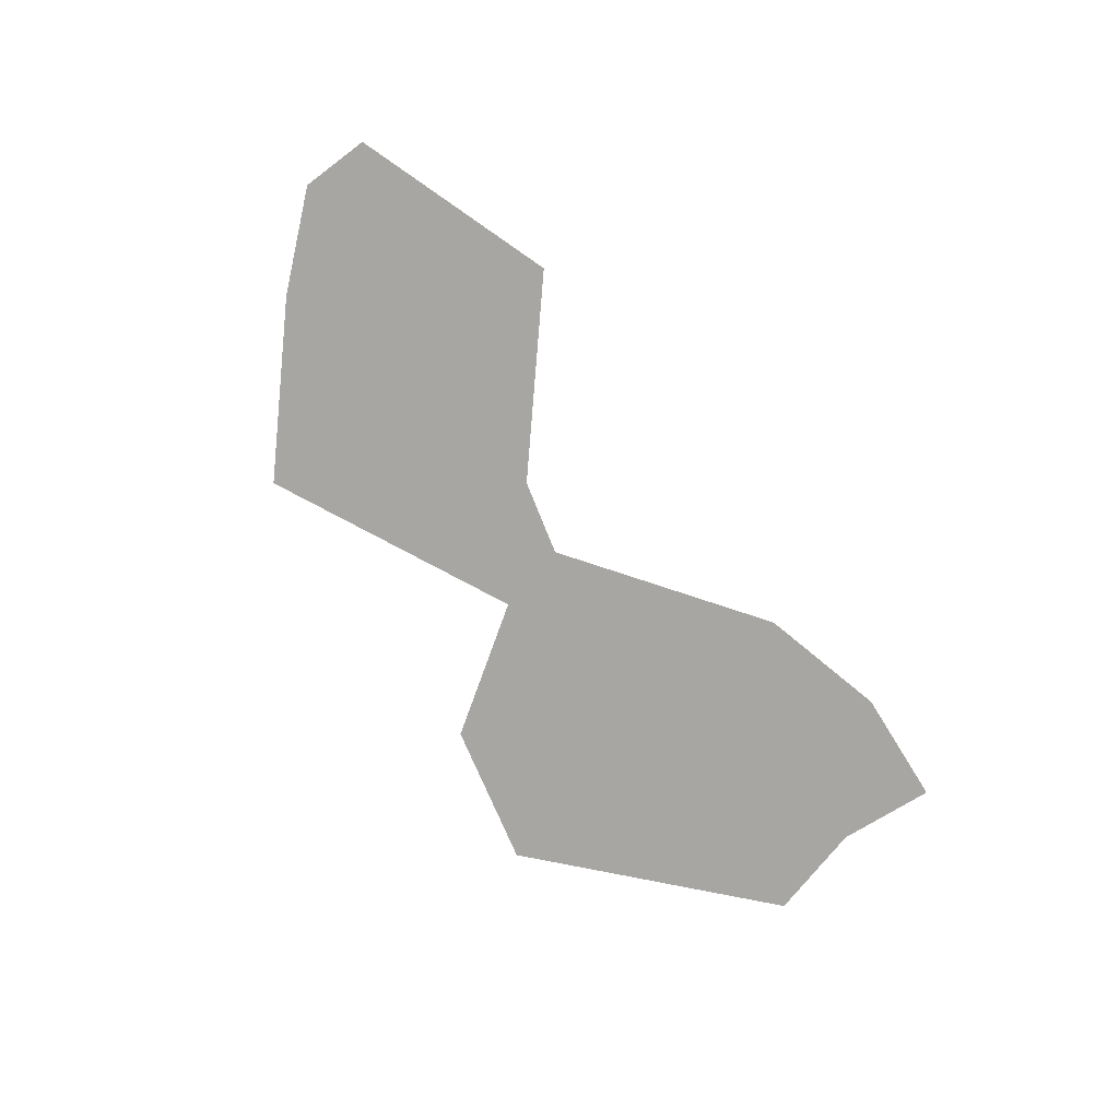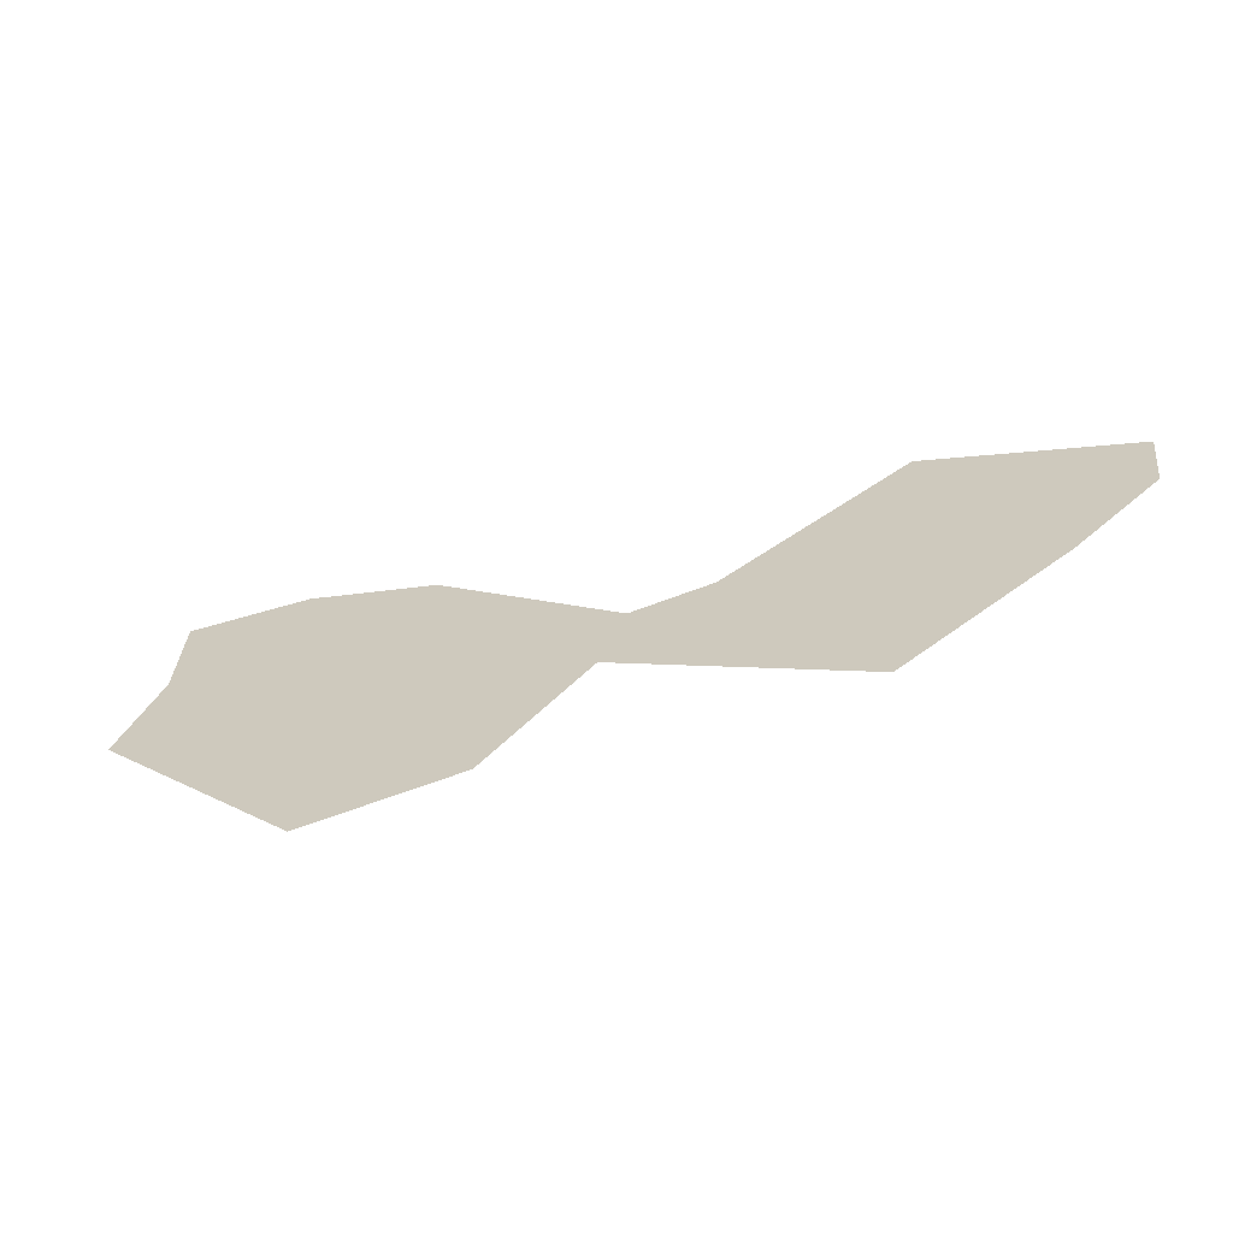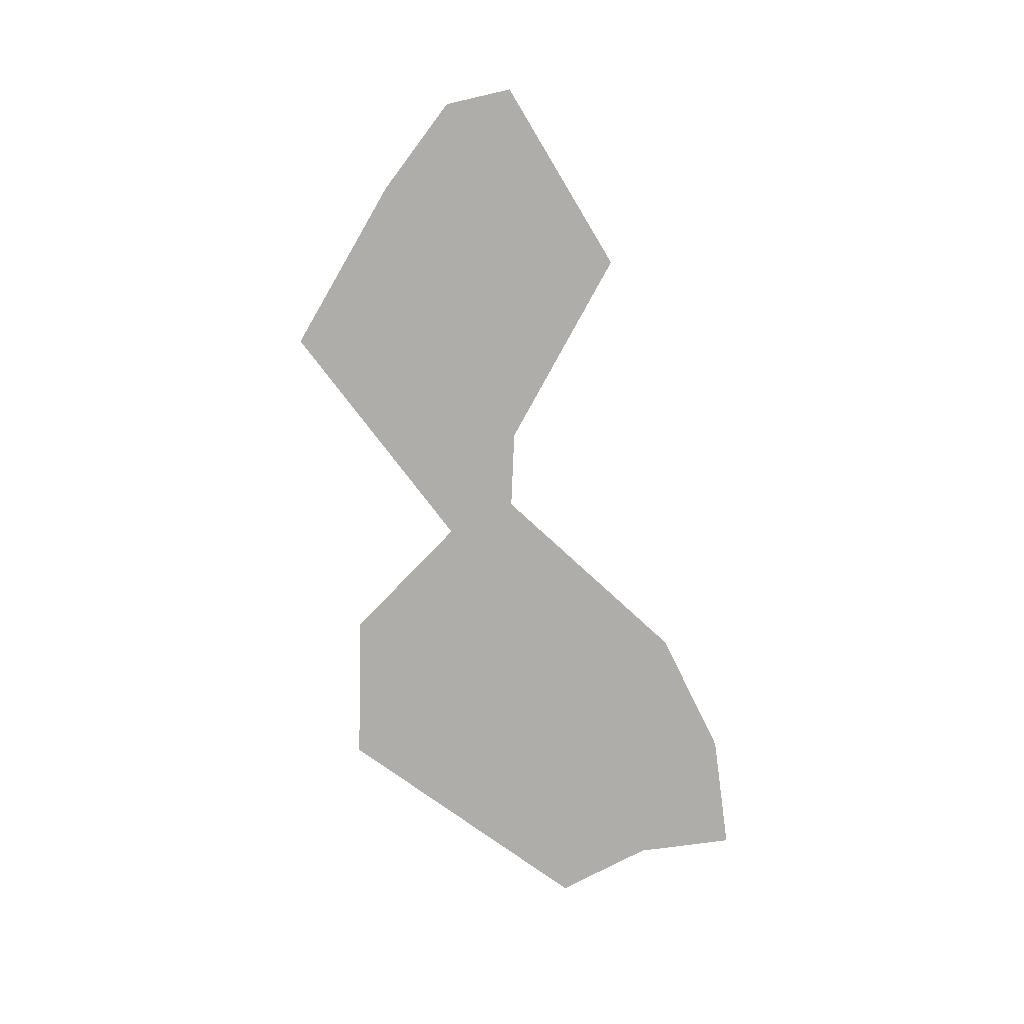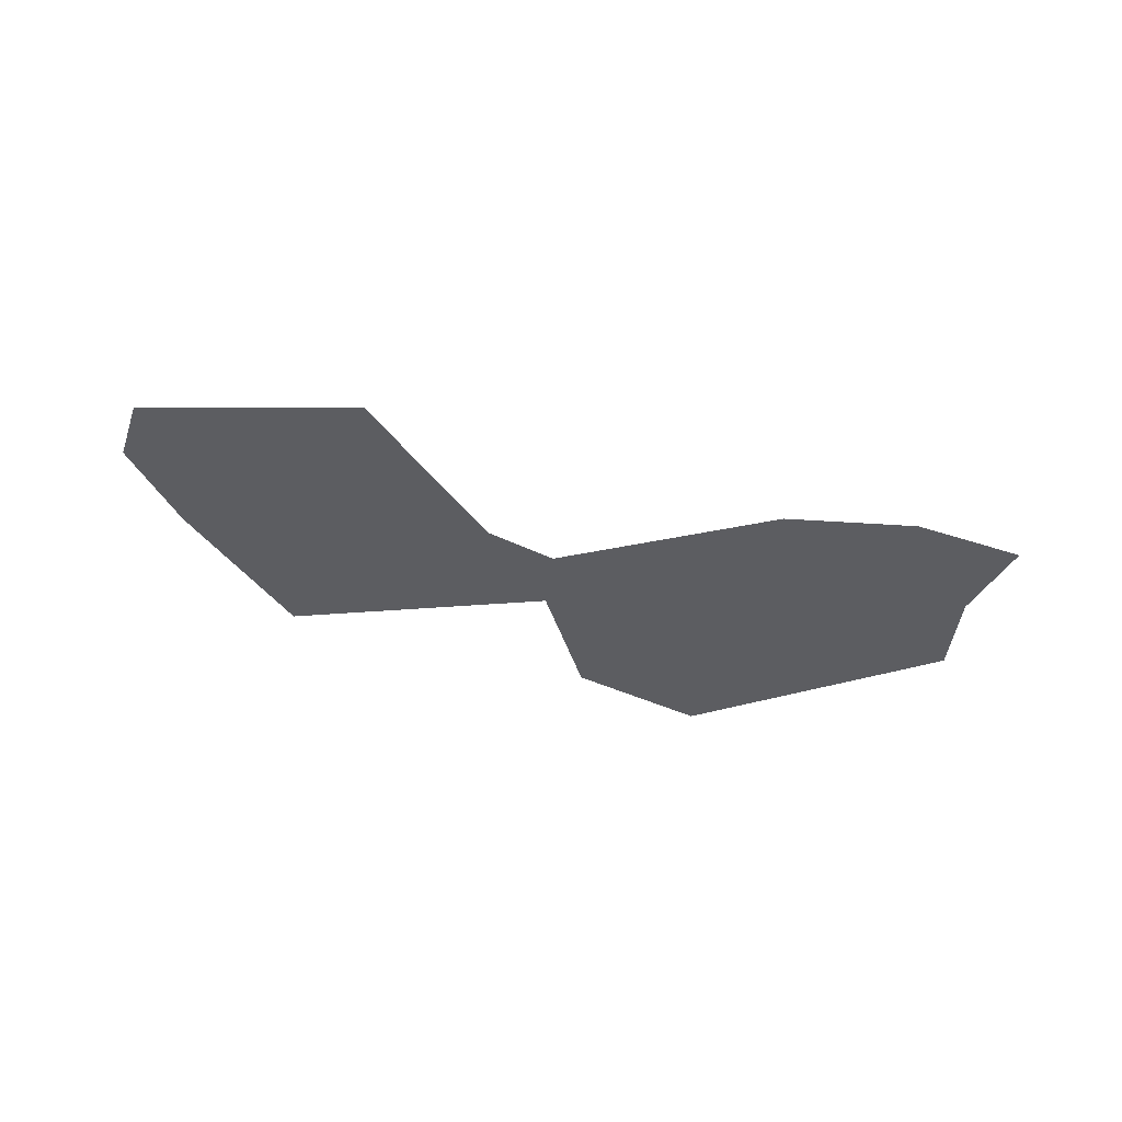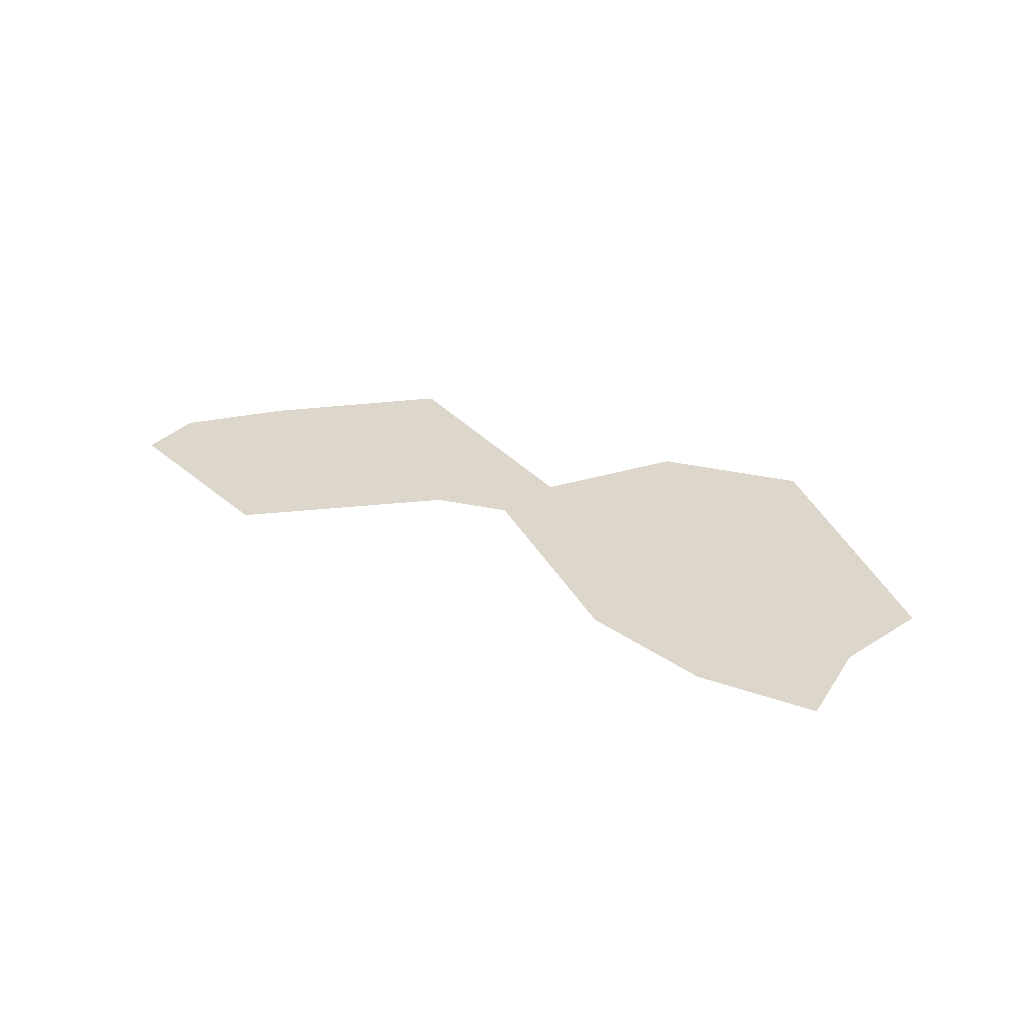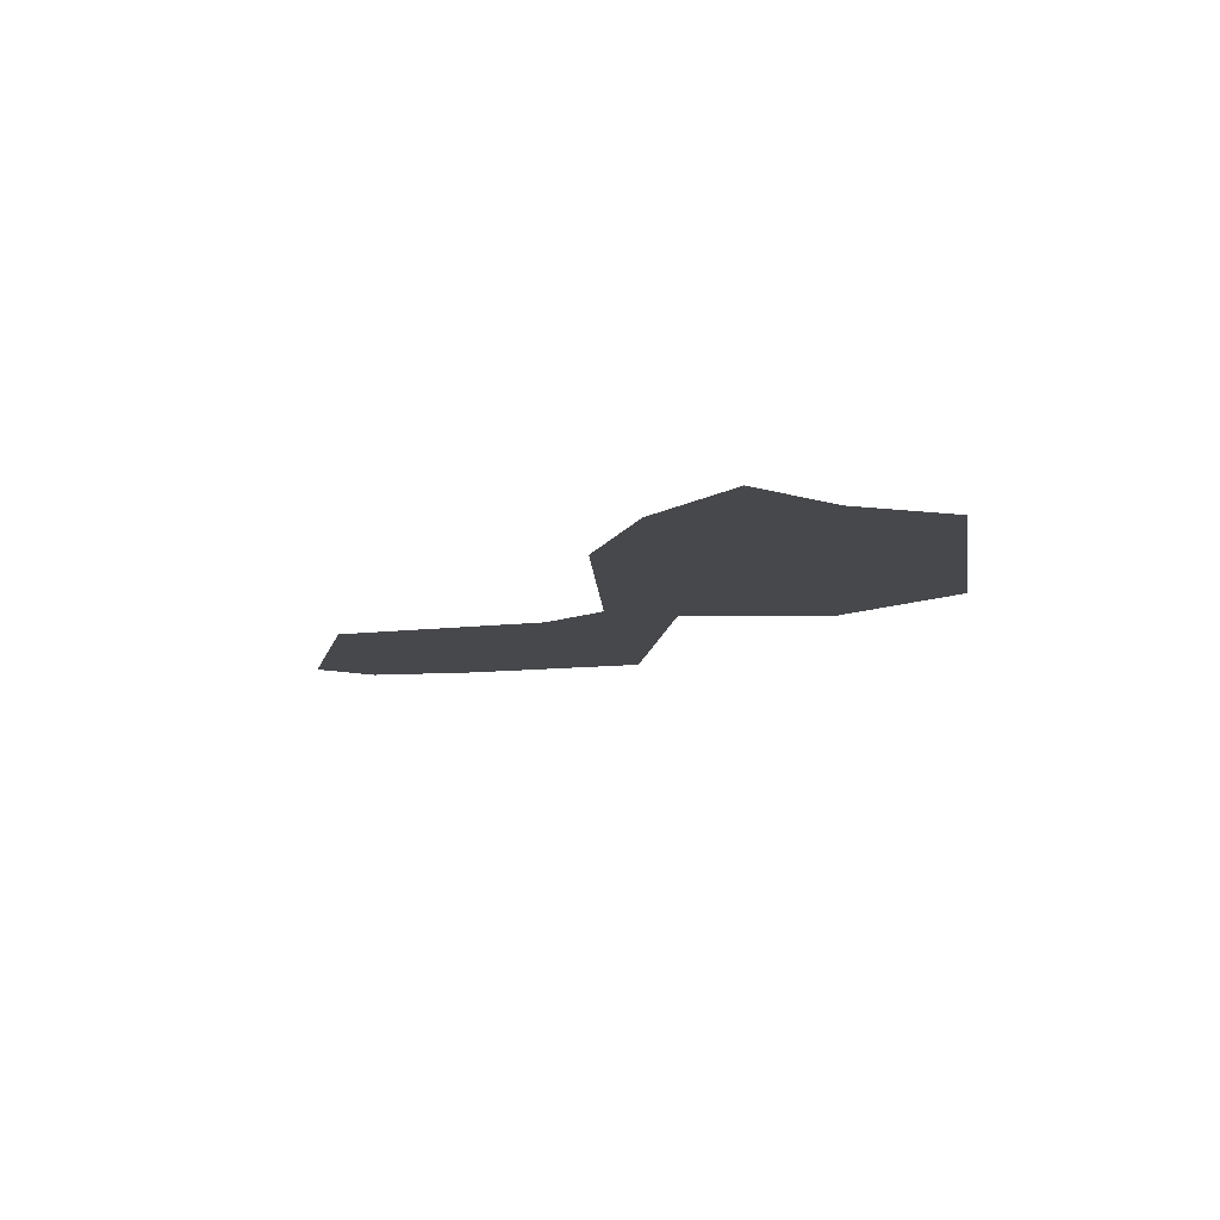
<metadata>
{"format":"obj","ext":"obj","renderer":"f3d","projection":"perspective","resolution":1024,"background":"white","views":[{"elev":-74.2,"azim":119.5,"up":"+Z"},{"elev":-62.5,"azim":17.7,"up":"+Y"},{"elev":-77.2,"azim":95.4,"up":"+Z"},{"elev":-36.8,"azim":154.1,"up":"+Z"},{"elev":30.4,"azim":-154.8,"up":"+Z"},{"elev":-11.4,"azim":-129.1,"up":"+Z"}]}
</metadata>
<code>
g front_geo
v -0.01715 -0.00434 0
v 0.3516 -0.3514 0
v -0.04131 -0.1062 0
v 0.143 0.01768 0
v 0.4401 0.2198 0
v 0.6081 -0.1676 0
v 0.7426 -0.04502 0
v 0.7573 0.06729 0
v -0.278 0.2636 0
v 0.04773 -0.02945 0
v -0.1898 -0.3052 0
v -0.4885 0.3434 0
v -0.6869 0.3514 0
v -0.6932 0.1886 0
v -0.7573 0.03228 0
v -0.4364 -0.334 0
g front_geo_0
f 3 2 1
f 2 4 1
f 2 5 4
f 6 5 2
f 6 7 5
f 7 8 5
f 11 10 9
f 11 9 12
f 11 12 13
f 11 13 14
f 11 14 15
f 11 15 16

</code>
